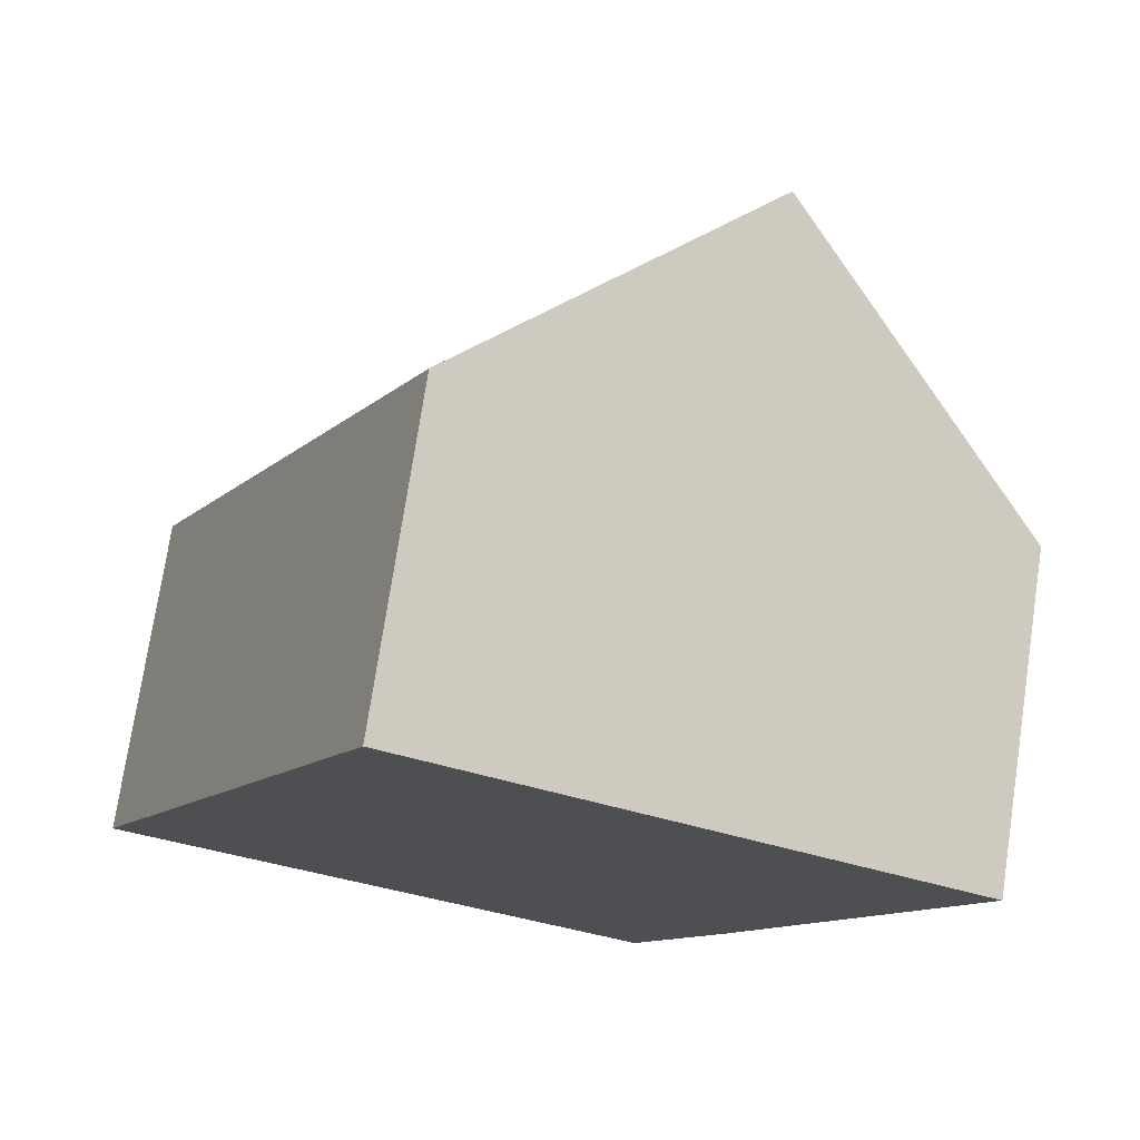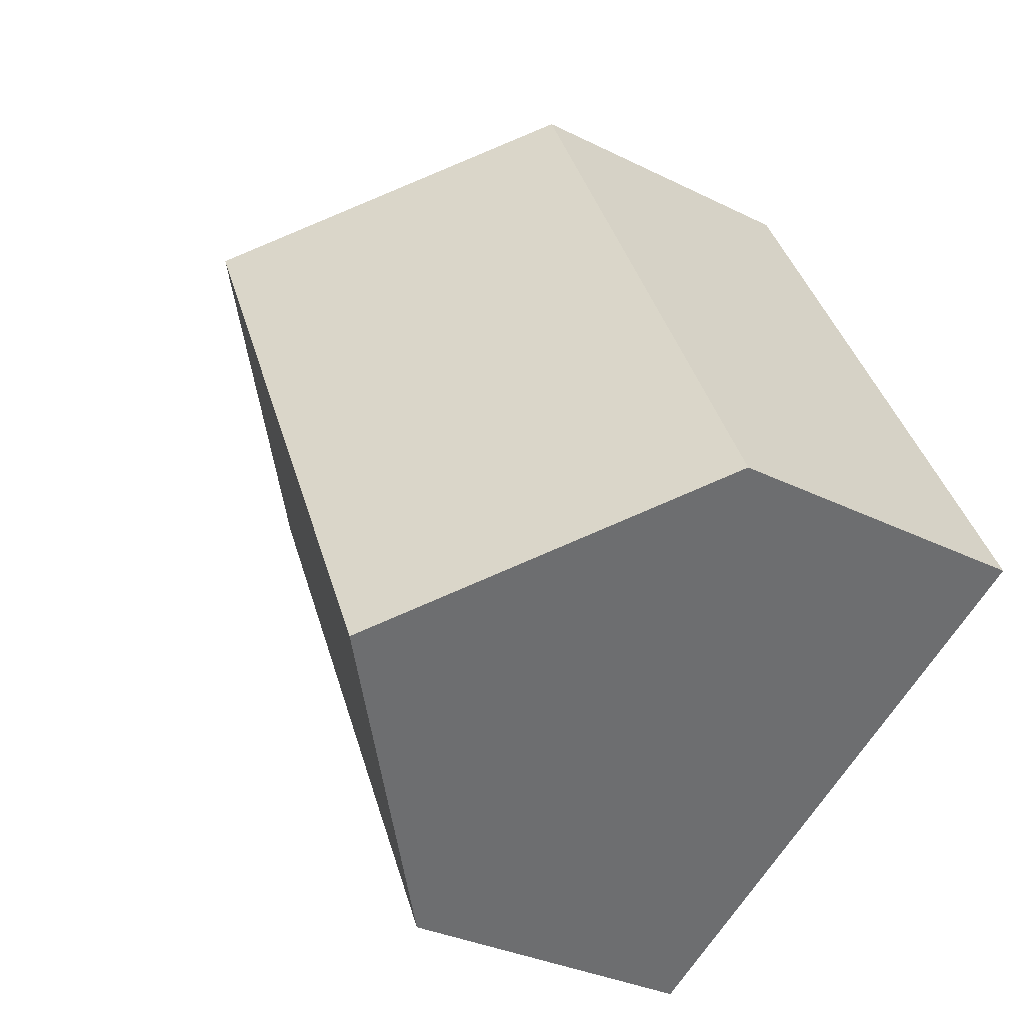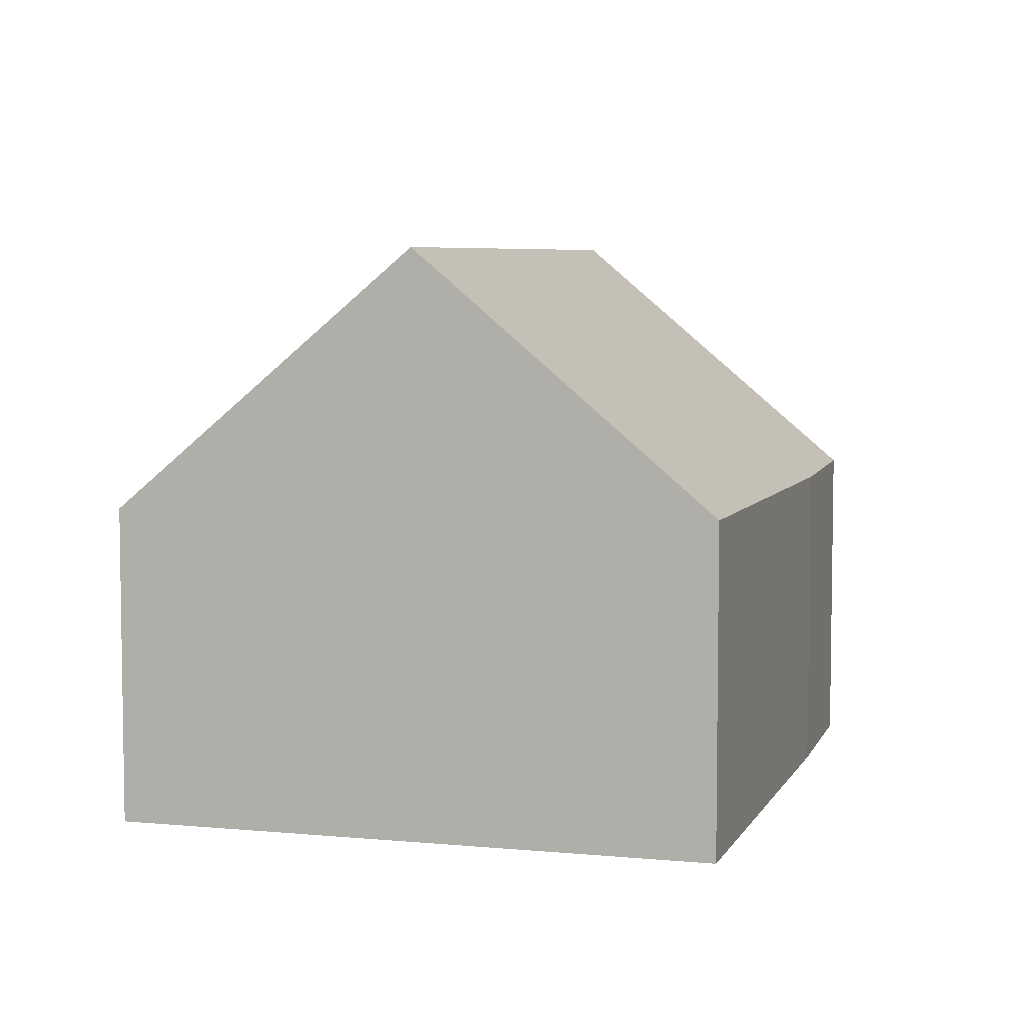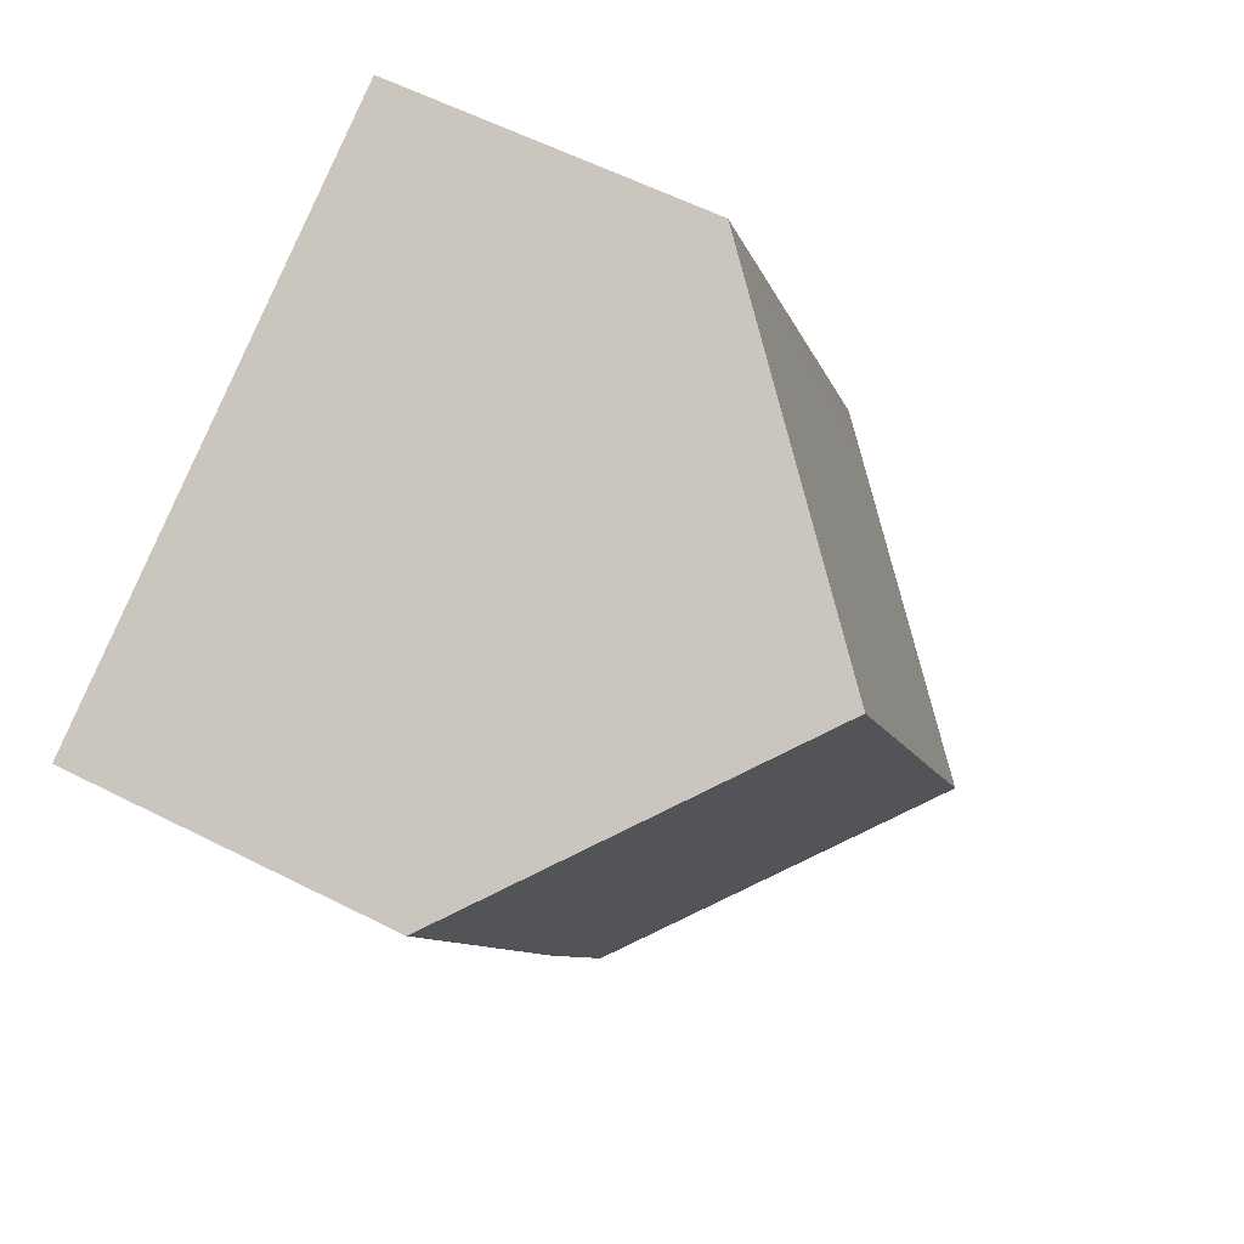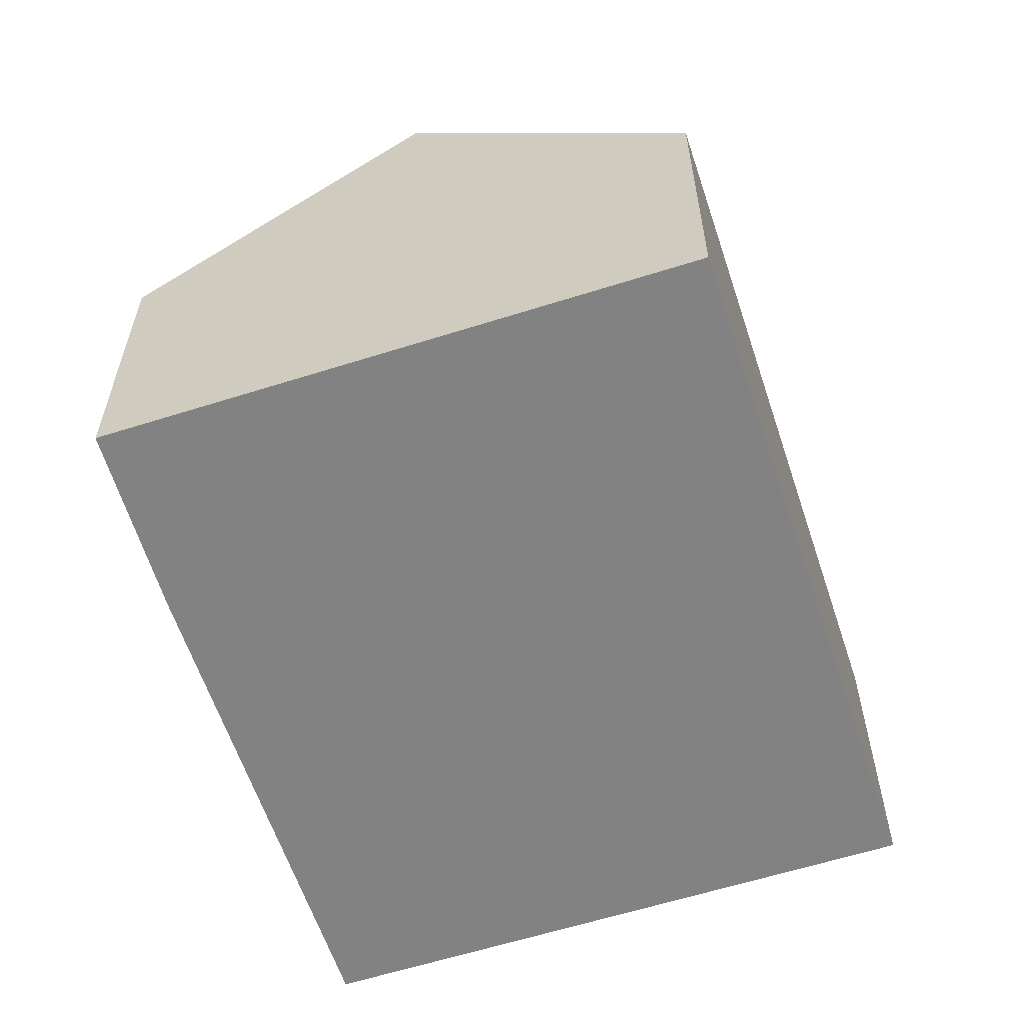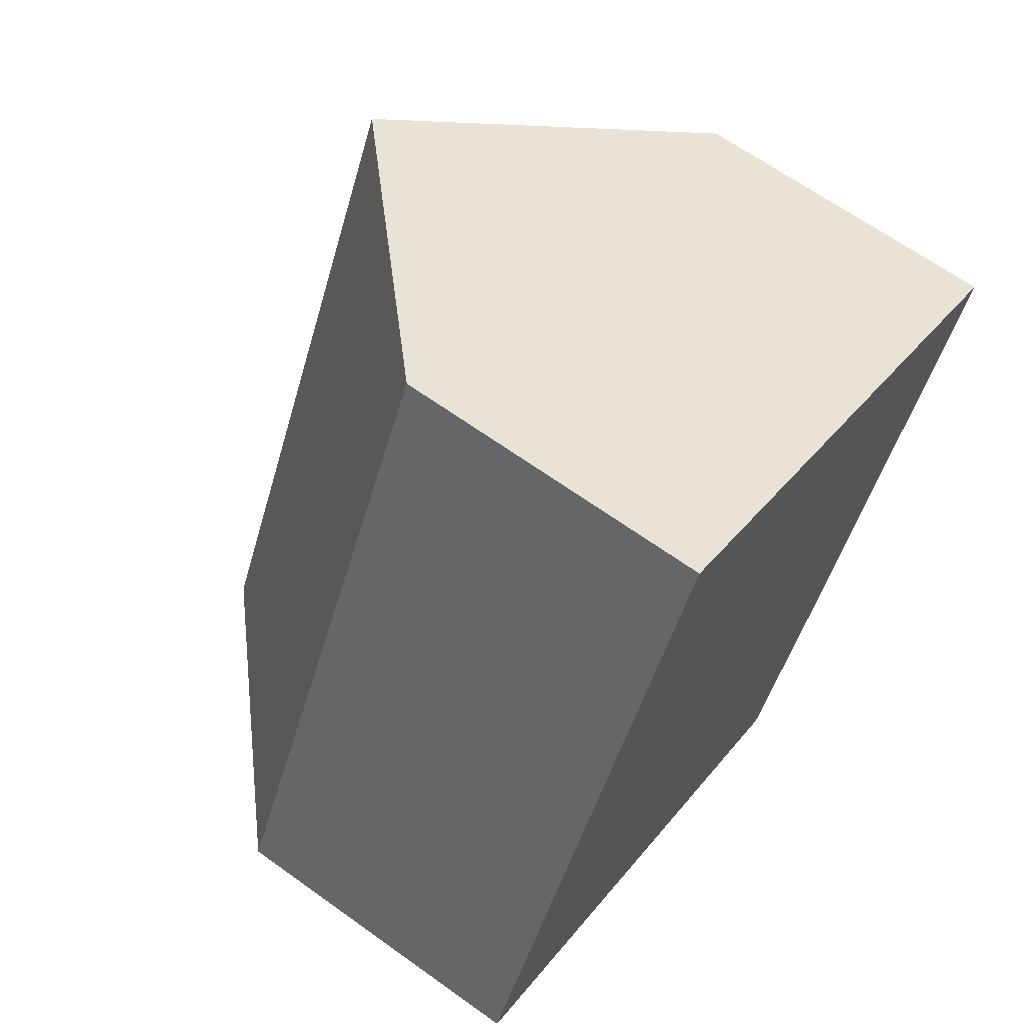
<metadata>
{"format":"obj","ext":"obj","renderer":"f3d","projection":"perspective","resolution":1024,"background":"white","views":[{"elev":74.6,"azim":8.6,"up":"+Z"},{"elev":-32.0,"azim":-125.0,"up":"+Z"},{"elev":6.0,"azim":42.5,"up":"+Y"},{"elev":58.5,"azim":117.7,"up":"+Z"},{"elev":-60.8,"azim":-135.9,"up":"+Y"},{"elev":65.1,"azim":-54.1,"up":"+Z"}]}
</metadata>
<code>
v  8.334 4.252 -1.237
v  7.685 7.629 6.538
v  11.25 4.294 4.789
v  3.59 7.629 -1.765
v  7.153 4.294 -3.517
v  4.027 4.206 8.334
v  0.336 4.584 -0.165
v  0 4.27 2.615e-16
v  0 0 0
v  4.027 -5.103e-16 8.334
v  7.685 -4.003e-16 6.538
v  11.25 -2.932e-16 4.789
v  8.334 7.574e-17 -1.237
v  7.153 2.154e-16 -3.517
v  3.59 1.081e-16 -1.765
v  0.336 1.01e-17 -0.165
g defaultobject
f 1 2 3
f 2 1 4
f 4 1 5
f 4 6 2
f 6 4 7
f 6 7 8
f 9 6 8
f 6 9 10
f 10 2 6
f 2 10 3
f 3 10 11
f 3 11 12
f 12 1 3
f 1 12 13
f 1 14 5
f 14 1 13
f 14 4 5
f 4 14 7
f 7 14 15
f 7 15 16
f 7 16 8
f 8 16 9
f 13 15 14
f 15 13 12
f 15 12 16
f 16 12 9
f 9 12 11
f 9 11 10

</code>
